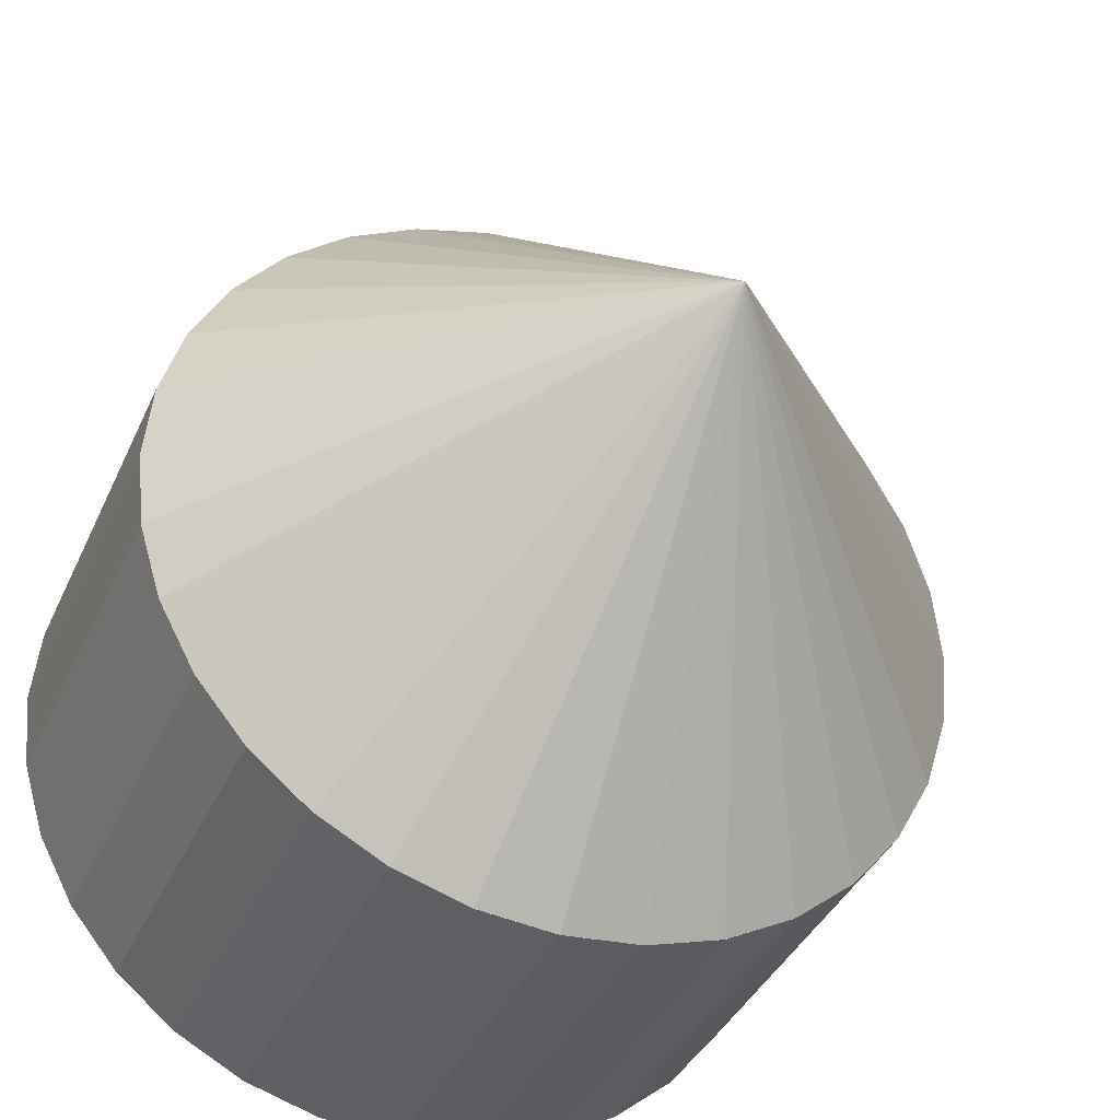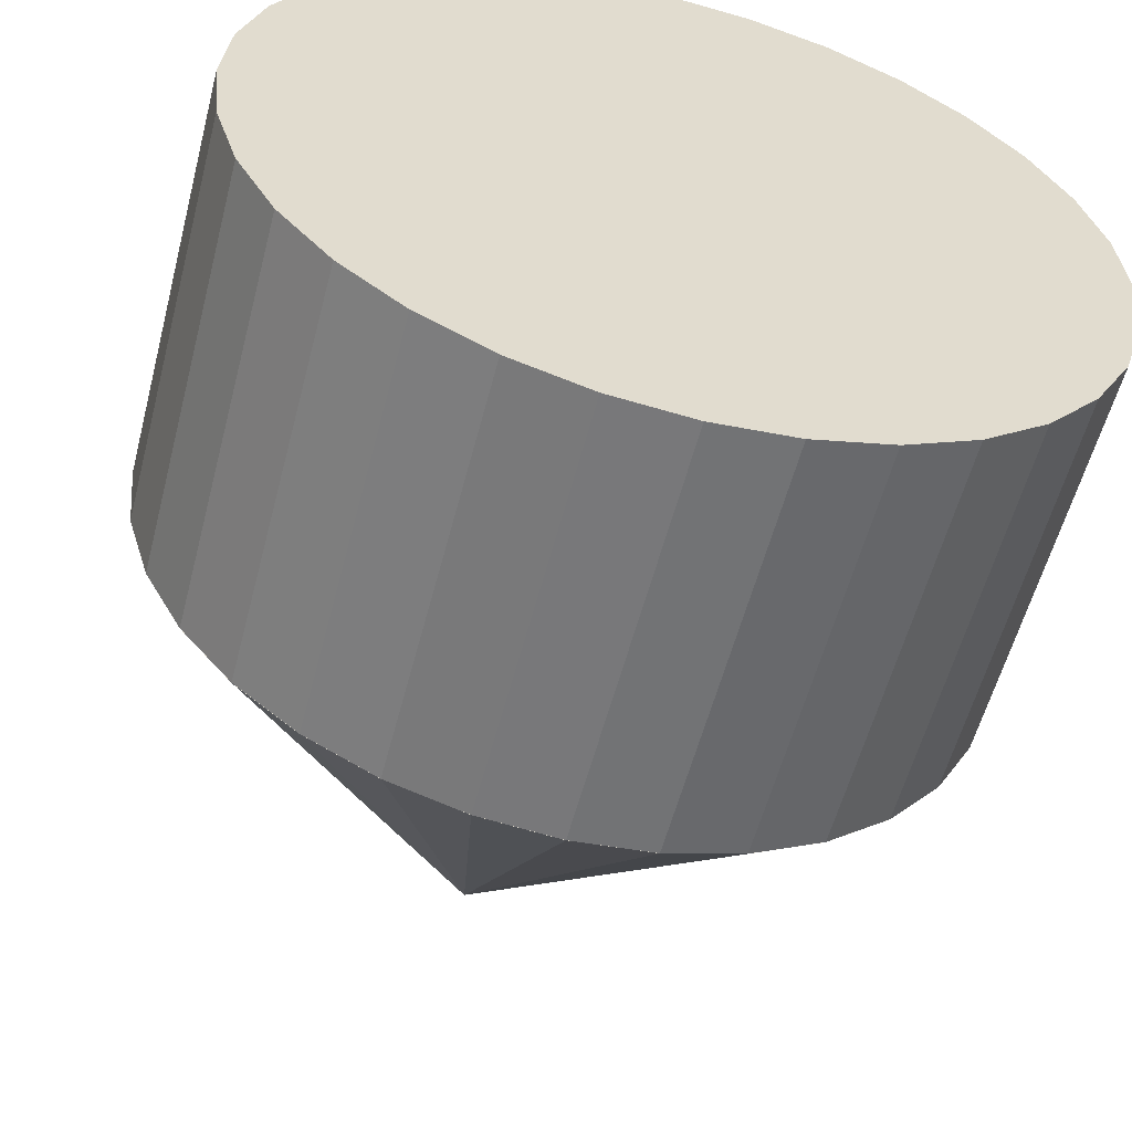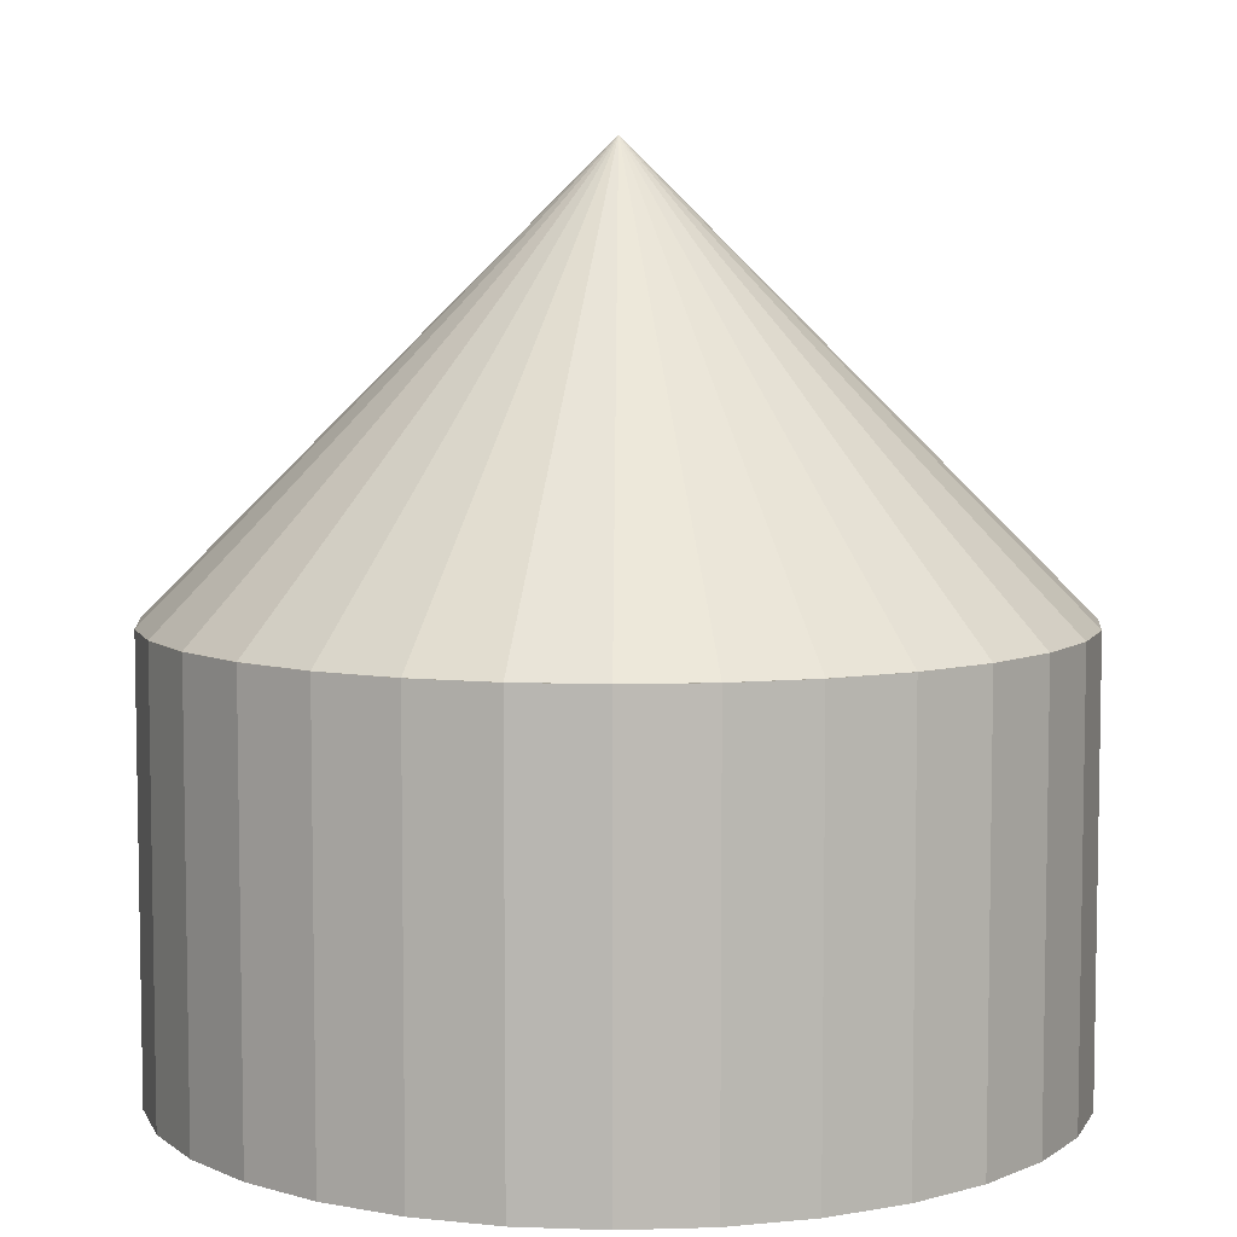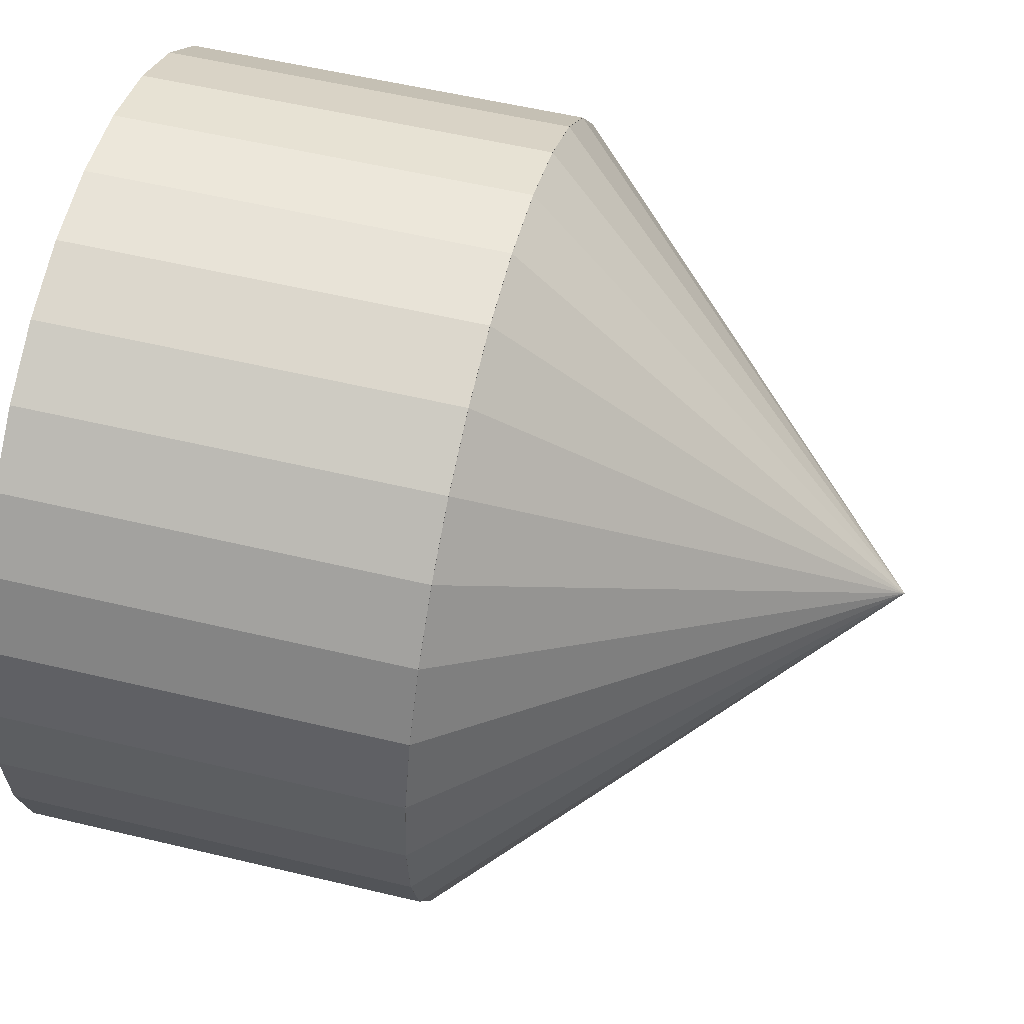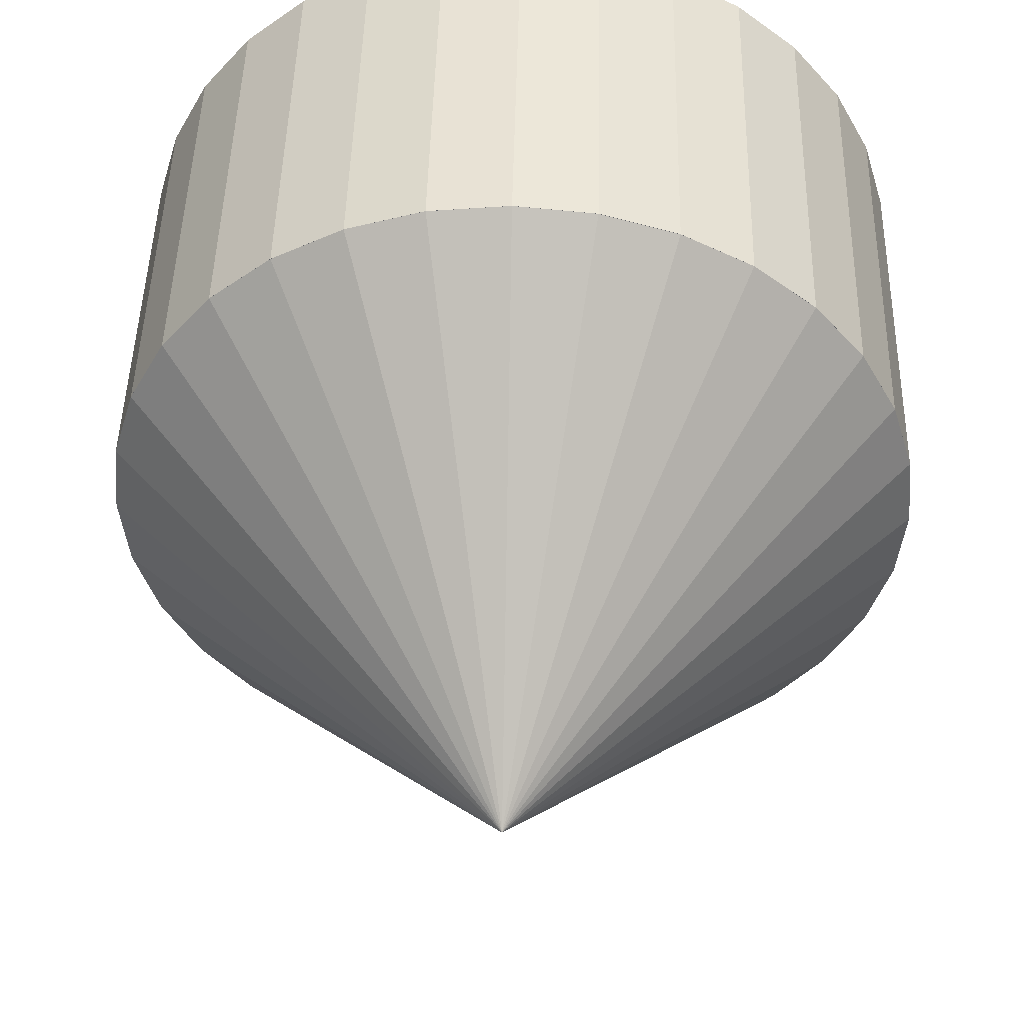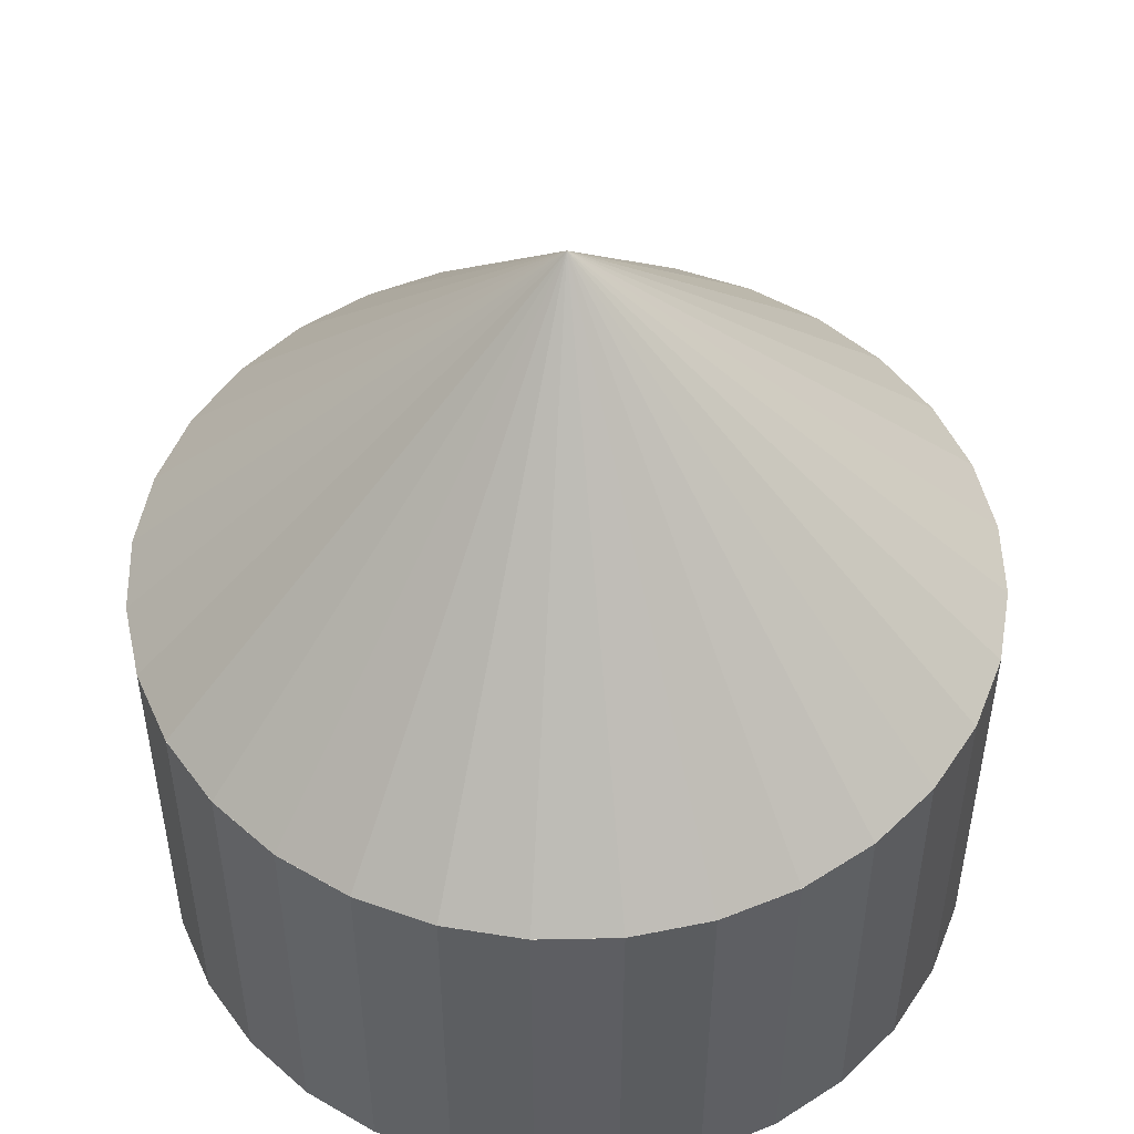
<metadata>
{"format":"obj","ext":"obj","renderer":"f3d","projection":"perspective","resolution":1024,"background":"white","views":[{"elev":-38.3,"azim":-22.4,"up":"+Y"},{"elev":-56.8,"azim":165.5,"up":"+Y"},{"elev":6.7,"azim":-156.9,"up":"+Z"},{"elev":55.1,"azim":-75.8,"up":"+Y"},{"elev":46.5,"azim":1.3,"up":"+Y"},{"elev":50.4,"azim":150.6,"up":"+Z"}]}
</metadata>
<code>
o 円錐
v 0 1 0.000252
v 0.1951 0.9808 0.000252
v 0.3827 0.9239 0.000252
v 0.5556 0.8315 0.000252
v 0.7071 0.7071 0.000252
v 0.8315 0.5556 0.000252
v 0.9239 0.3827 0.000252
v 0.9808 0.1951 0.000252
v 1 0 0.000252
v 0.9808 -0.1951 0.000252
v 0.9239 -0.3827 0.000252
v 0.8315 -0.5556 0.000252
v 0.7071 -0.7071 0.000252
v 0.5556 -0.8315 0.000252
v 0.3827 -0.9239 0.000252
v 0.1951 -0.9808 0.000252
v 0 -1 0.000252
v -0.1951 -0.9808 0.000252
v -0.3827 -0.9239 0.000252
v -0.5556 -0.8315 0.000252
v -0.7071 -0.7071 0.000252
v -0.8315 -0.5556 0.000252
v -0.9239 -0.3827 0.000252
v -0.9808 -0.1951 0.000252
v -1 0 0.000252
v -0.9808 0.1951 0.000252
v -0.9239 0.3827 0.000252
v -0.8315 0.5556 0.000252
v -0.7071 0.7071 0.000252
v -0.5556 0.8315 0.000252
v -0.3827 0.9239 0.000252
v -0.1951 0.9808 0.000252
v 0 -0 1
v 0 1 -1
v 0 1 0
v 0.1951 0.9808 -1
v 0.1951 0.9808 0
v 0.3827 0.9239 -1
v 0.3827 0.9239 0
v 0.5556 0.8315 -1
v 0.5556 0.8315 0
v 0.7071 0.7071 -1
v 0.7071 0.7071 0
v 0.8315 0.5556 -1
v 0.8315 0.5556 0
v 0.9239 0.3827 -1
v 0.9239 0.3827 0
v 0.9808 0.1951 -1
v 0.9808 0.1951 0
v 1 0 -1
v 1 -0 0
v 0.9808 -0.1951 -1
v 0.9808 -0.1951 0
v 0.9239 -0.3827 -1
v 0.9239 -0.3827 -0
v 0.8315 -0.5556 -1
v 0.8315 -0.5556 -0
v 0.7071 -0.7071 -1
v 0.7071 -0.7071 -0
v 0.5556 -0.8315 -1
v 0.5556 -0.8315 -0
v 0.3827 -0.9239 -1
v 0.3827 -0.9239 -0
v 0.1951 -0.9808 -1
v 0.1951 -0.9808 -0
v 0 -1 -1
v 0 -1 -0
v -0.1951 -0.9808 -1
v -0.1951 -0.9808 -0
v -0.3827 -0.9239 -1
v -0.3827 -0.9239 -0
v -0.5556 -0.8315 -1
v -0.5556 -0.8315 -0
v -0.7071 -0.7071 -1
v -0.7071 -0.7071 -0
v -0.8315 -0.5556 -1
v -0.8315 -0.5556 -0
v -0.9239 -0.3827 -1
v -0.9239 -0.3827 -0
v -0.9808 -0.1951 -1
v -0.9808 -0.1951 0
v -1 0 -1
v -1 -0 0
v -0.9808 0.1951 -1
v -0.9808 0.1951 0
v -0.9239 0.3827 -1
v -0.9239 0.3827 0
v -0.8315 0.5556 -1
v -0.8315 0.5556 0
v -0.7071 0.7071 -1
v -0.7071 0.7071 0
v -0.5556 0.8315 -1
v -0.5556 0.8315 0
v -0.3827 0.9239 -1
v -0.3827 0.9239 0
v -0.1951 0.9808 -1
v -0.1951 0.9808 0
f 1 33 2
f 2 33 3
f 3 33 4
f 4 33 5
f 5 33 6
f 6 33 7
f 7 33 8
f 8 33 9
f 9 33 10
f 10 33 11
f 11 33 12
f 12 33 13
f 13 33 14
f 14 33 15
f 15 33 16
f 16 33 17
f 17 33 18
f 18 33 19
f 19 33 20
f 20 33 21
f 21 33 22
f 22 33 23
f 23 33 24
f 24 33 25
f 25 33 26
f 26 33 27
f 27 33 28
f 28 33 29
f 29 33 30
f 30 33 31
f 16 24 32
f 31 33 32
f 32 33 1
f 35 36 34
f 37 38 36
f 39 40 38
f 41 42 40
f 43 44 42
f 45 46 44
f 47 48 46
f 49 50 48
f 51 52 50
f 53 54 52
f 55 56 54
f 57 58 56
f 59 60 58
f 61 62 60
f 63 64 62
f 65 66 64
f 67 68 66
f 69 70 68
f 71 72 70
f 73 74 72
f 75 76 74
f 77 78 76
f 79 80 78
f 81 82 80
f 83 84 82
f 85 86 84
f 87 88 86
f 89 90 88
f 91 92 90
f 93 94 92
f 71 55 39
f 95 96 94
f 97 34 96
f 64 80 96
f 32 1 2
f 2 3 4
f 4 5 6
f 6 7 8
f 8 9 10
f 10 11 12
f 12 13 14
f 14 15 16
f 16 17 18
f 18 19 20
f 20 21 22
f 22 23 24
f 24 25 26
f 26 27 28
f 28 29 30
f 30 31 32
f 32 2 4
f 4 6 8
f 8 10 12
f 12 14 16
f 16 18 20
f 20 22 24
f 24 26 28
f 28 30 32
f 32 4 8
f 8 12 16
f 16 20 24
f 24 28 32
f 32 8 16
f 35 37 36
f 37 39 38
f 39 41 40
f 41 43 42
f 43 45 44
f 45 47 46
f 47 49 48
f 49 51 50
f 51 53 52
f 53 55 54
f 55 57 56
f 57 59 58
f 59 61 60
f 61 63 62
f 63 65 64
f 65 67 66
f 67 69 68
f 69 71 70
f 71 73 72
f 73 75 74
f 75 77 76
f 77 79 78
f 79 81 80
f 81 83 82
f 83 85 84
f 85 87 86
f 87 89 88
f 89 91 90
f 91 93 92
f 93 95 94
f 39 37 35
f 35 97 95
f 95 93 91
f 91 89 87
f 87 85 83
f 83 81 79
f 79 77 75
f 75 73 71
f 71 69 67
f 67 65 63
f 63 61 59
f 59 57 55
f 55 53 51
f 51 49 47
f 47 45 43
f 43 41 39
f 39 35 95
f 95 91 87
f 87 83 79
f 79 75 71
f 71 67 63
f 63 59 55
f 55 51 47
f 47 43 39
f 39 95 87
f 87 79 71
f 71 63 55
f 55 47 39
f 39 87 71
f 95 97 96
f 97 35 34
f 96 34 36
f 36 38 40
f 40 42 44
f 44 46 48
f 48 50 52
f 52 54 56
f 56 58 60
f 60 62 64
f 64 66 68
f 68 70 72
f 72 74 76
f 76 78 80
f 80 82 84
f 84 86 88
f 88 90 92
f 92 94 96
f 96 36 40
f 40 44 48
f 48 52 56
f 56 60 64
f 64 68 72
f 72 76 80
f 80 84 88
f 88 92 96
f 96 40 48
f 48 56 64
f 64 72 80
f 80 88 96
f 96 48 64

</code>
